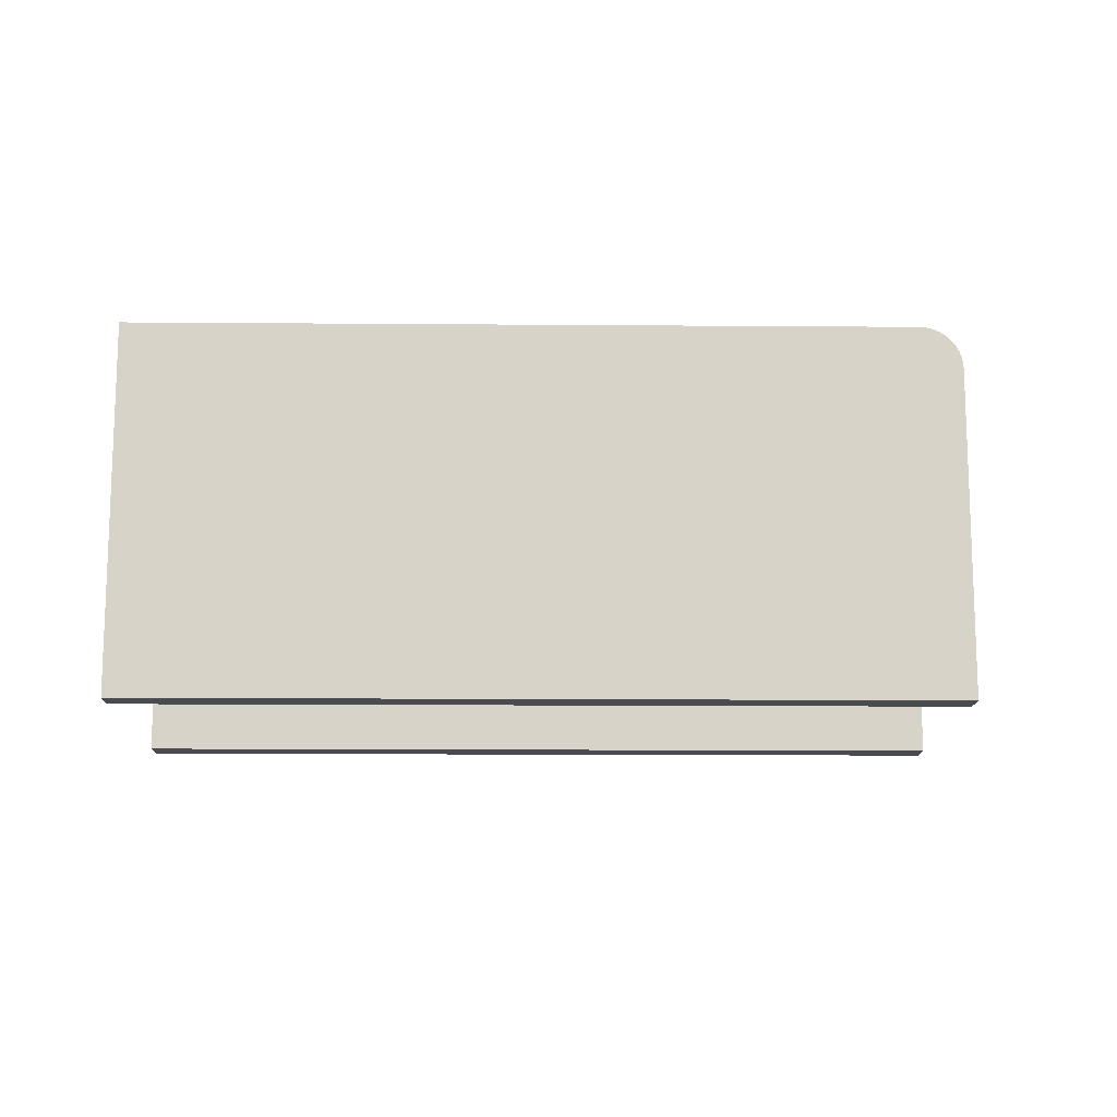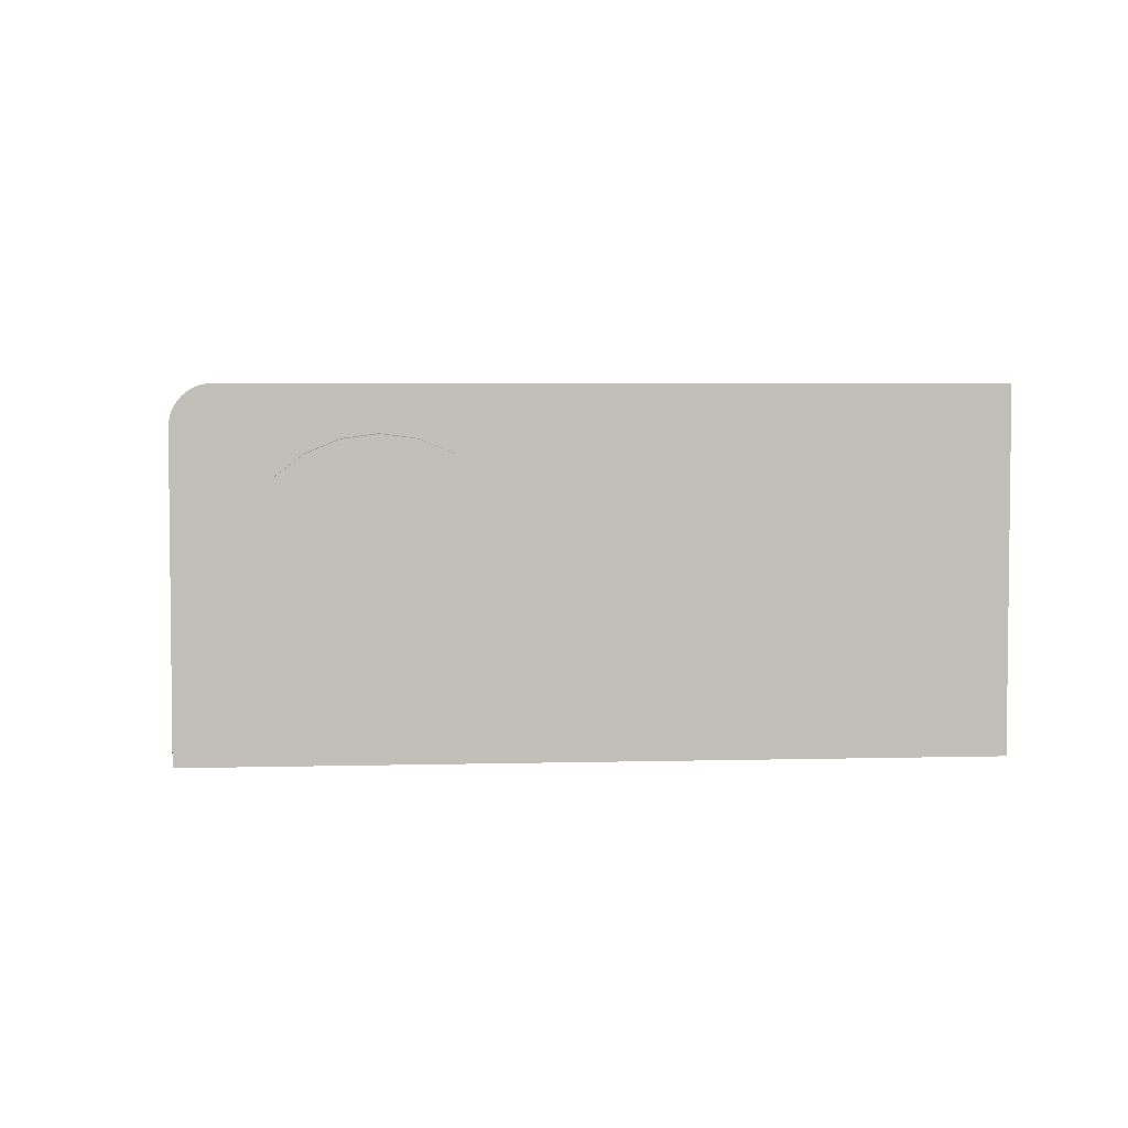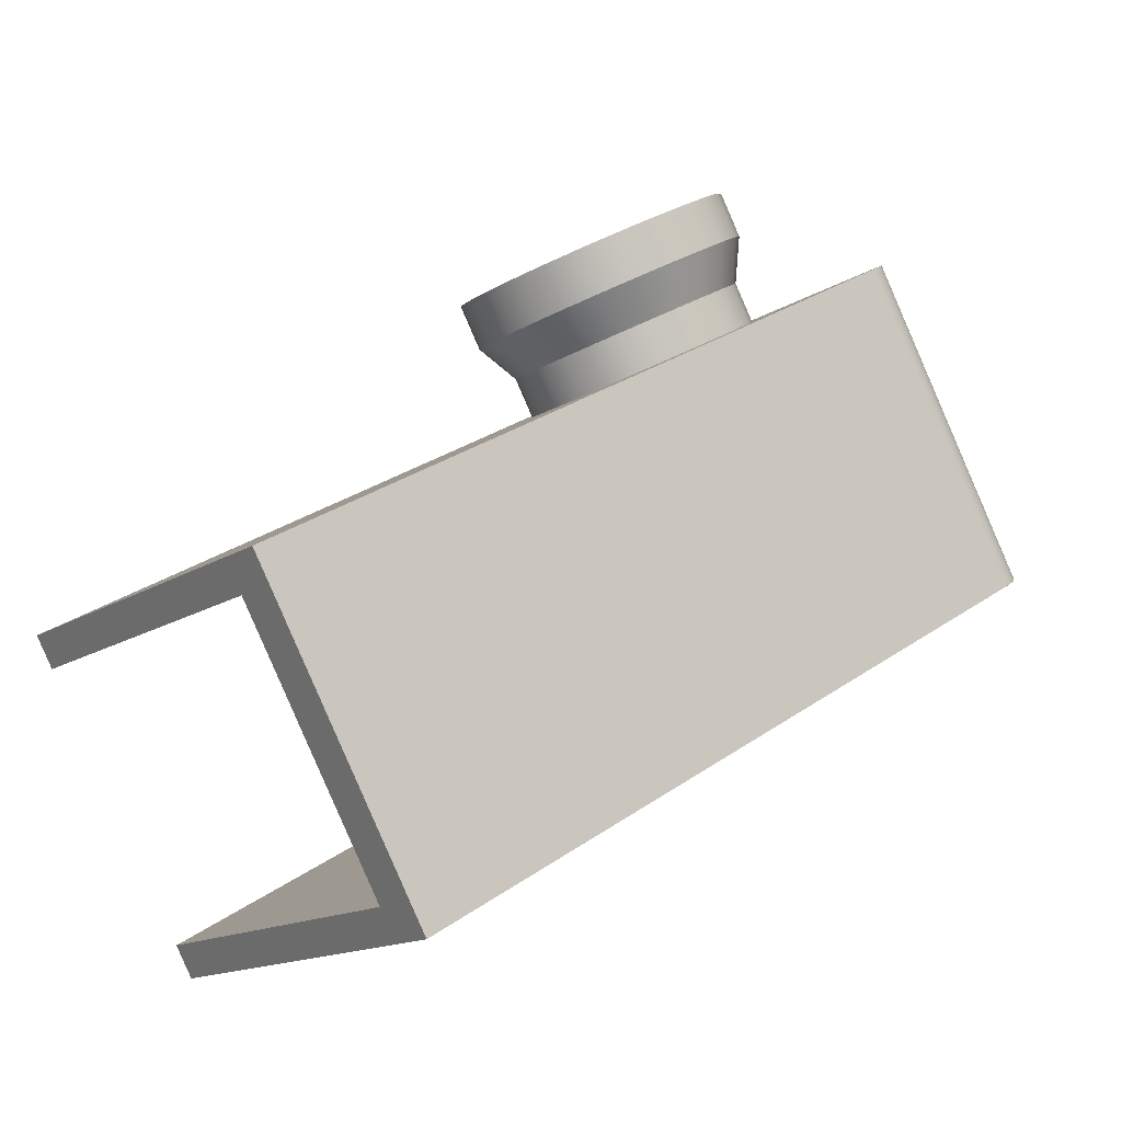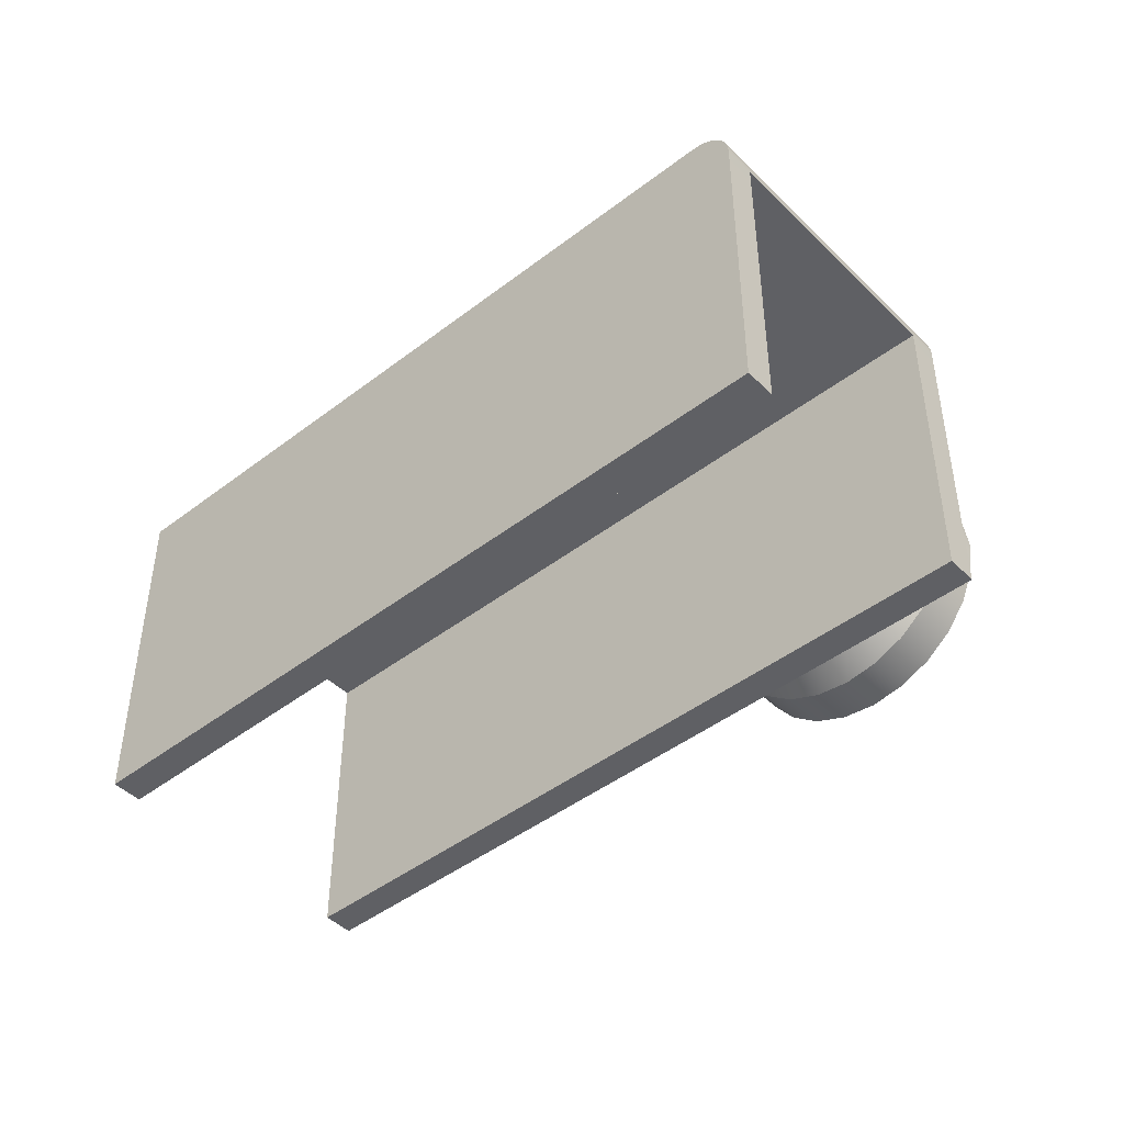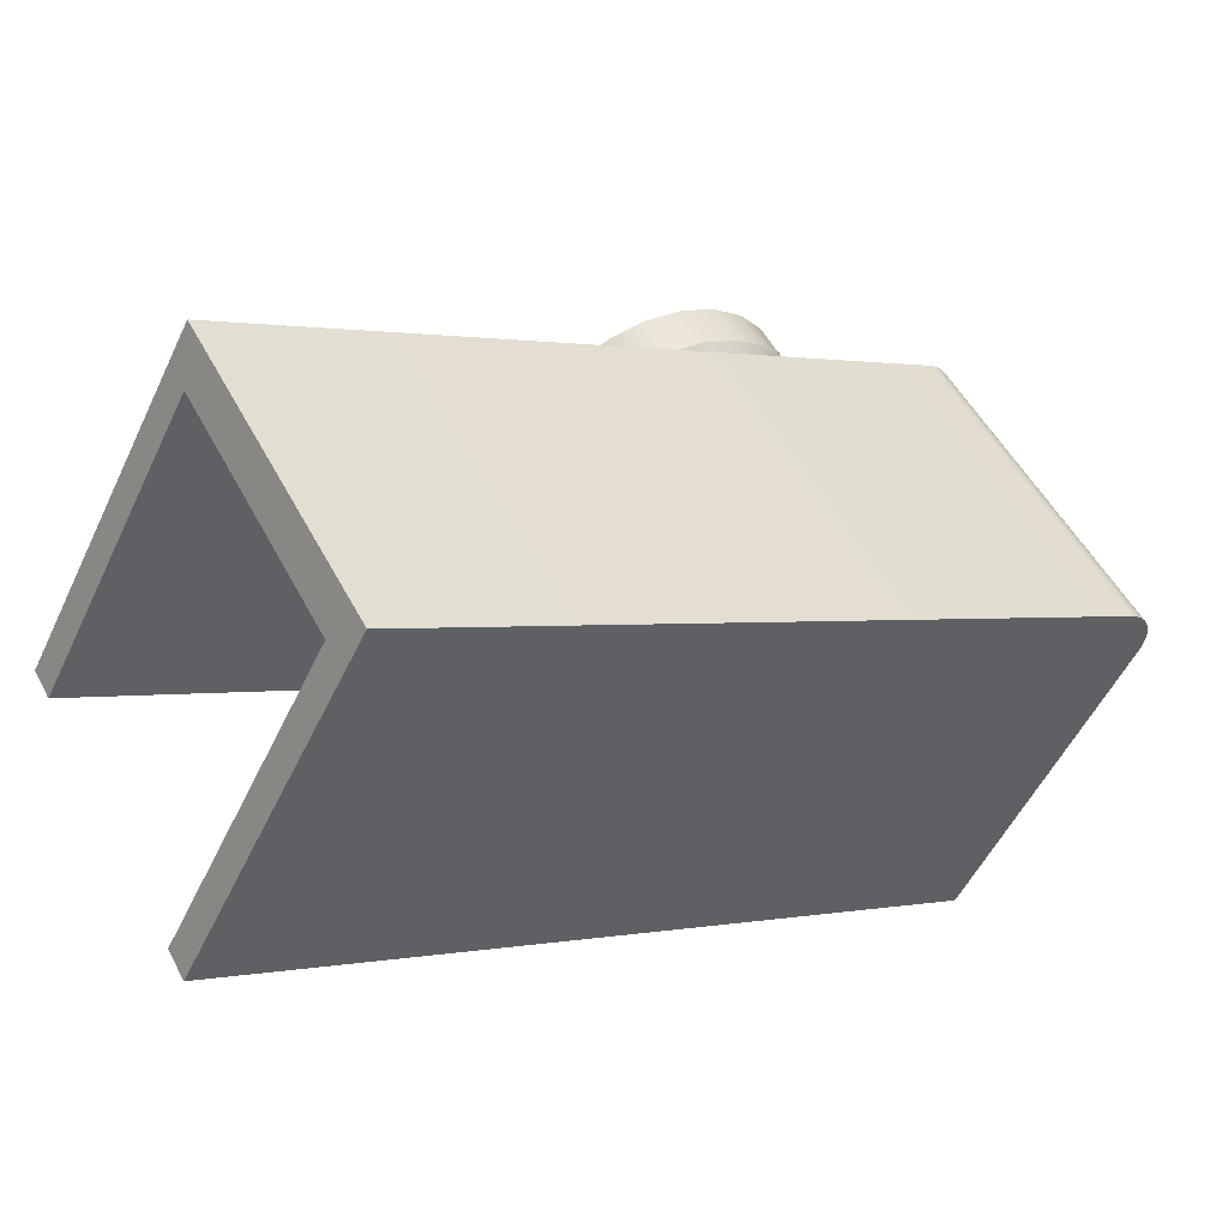
<metadata>
{"format":"obj","ext":"obj","renderer":"f3d","projection":"perspective","resolution":1024,"background":"white","views":[{"elev":-13.8,"azim":-151.0,"up":"+Y"},{"elev":4.2,"azim":24.8,"up":"+Y"},{"elev":-15.2,"azim":142.7,"up":"+Z"},{"elev":-45.3,"azim":-108.4,"up":"+Y"},{"elev":-52.8,"azim":155.0,"up":"+Z"}]}
</metadata>
<code>
o mesh8/mesh8-geometry#mesh8-geometry
v -0.04406 -0.2158 0.1261
v -0.04501 -0.2163 0.1325
v -0.04754 -0.2163 0.1281
v -0.04153 -0.2158 0.1305
v -0.0485 -0.2158 0.1345
v -0.04982 -0.2139 0.1242
v -0.04082 -0.2142 0.1242
v -0.05103 -0.2158 0.1301
v -0.04687 -0.2135 0.1225
v -0.05278 -0.2135 0.1259
v -0.03828 -0.2142 0.1286
v -0.04412 -0.2122 0.1209
v -0.05174 -0.2142 0.1364
v -0.04915 -0.2135 0.1185
v -0.0521 -0.2139 0.1202
v -0.03803 -0.2117 0.1226
v -0.04176 -0.2101 0.1195
v -0.05427 -0.2142 0.132
v -0.05553 -0.2122 0.1275
v -0.0464 -0.2122 0.1169
v -0.05505 -0.2135 0.1219
v -0.0355 -0.2117 0.127
v -0.04404 -0.2101 0.1156
v -0.05453 -0.2117 0.138
v -0.0715 -0.2215 0.1314
v 0.008326 -0.2215 0.08533
v -0.03336 -0.2085 0.1258
v -0.03589 -0.2085 0.1214
v -0.05789 -0.2101 0.1288
v -0.03995 -0.2073 0.1185
v -0.05706 -0.2117 0.1336
v -0.05781 -0.2122 0.1235
v 0.008326 -0.18 0.08533
v -0.04223 -0.2073 0.1145
v -0.0592 -0.2085 0.1348
v 0.006499 -0.2215 0.08216
v -0.06017 -0.2101 0.1249
v -0.03202 -0.2048 0.125
v -0.05667 -0.2085 0.1392
v -0.03455 -0.2048 0.1206
v -0.0597 -0.2073 0.1299
v -0.03881 -0.2042 0.1178
v -0.07333 -0.2215 0.1282
v 0.006499 -0.1847 0.08216
v -0.04109 -0.2042 0.1139
v -0.06198 -0.2073 0.1259
v -0.06054 -0.2048 0.1356
v -0.06084 -0.2042 0.1305
v -0.07333 -0.1847 0.1282
v -0.01041 -0.18 0.05287
v -0.0407 -0.2008 0.1136
v -0.0715 -0.1847 0.1314
v -0.03156 -0.2008 0.1247
v -0.05801 -0.2048 0.14
v -0.03409 -0.2008 0.1203
v -0.06312 -0.2042 0.1266
v -0.03842 -0.2008 0.1176
v -0.008585 -0.1847 0.05604
v -0.08614 -0.18 0.09659
v -0.04109 -0.1974 0.1139
v -0.061 -0.2008 0.1359
v -0.06123 -0.2008 0.1307
v -0.06351 -0.2008 0.1268
v -0.0902 -0.1841 0.09894
v -0.08841 -0.1847 0.1021
v -0.01041 -0.2215 0.05287
v -0.0674 -0.18 0.129
v -0.08667 -0.18 0.0969
v -0.04223 -0.1942 0.1145
v -0.03881 -0.1974 0.1178
v -0.03202 -0.1967 0.125
v -0.05847 -0.2008 0.1403
v -0.03455 -0.1967 0.1206
v -0.07146 -0.1841 0.1314
v -0.08841 -0.2215 0.1021
v -0.008585 -0.2215 0.05604
v -0.09024 -0.1847 0.09896
v -0.06794 -0.18 0.1294
v -0.0872 -0.1802 0.0972
v -0.04404 -0.1915 0.1156
v -0.03995 -0.1942 0.1185
v -0.06312 -0.1974 0.1266
v -0.06054 -0.1967 0.1356
v -0.06084 -0.1974 0.1305
v -0.0901 -0.1835 0.09888
v -0.09024 -0.2215 0.09896
v -0.06846 -0.1802 0.1297
v -0.08771 -0.1804 0.0975
v -0.0464 -0.1894 0.1169
v -0.04176 -0.1915 0.1195
v -0.03589 -0.193 0.1214
v -0.06198 -0.1942 0.1259
v -0.03336 -0.193 0.1258
v -0.05801 -0.1967 0.14
v -0.0521 -0.1876 0.1202
v -0.07136 -0.1835 0.1313
v -0.06897 -0.1804 0.13
v -0.08819 -0.1806 0.09777
v -0.04915 -0.188 0.1185
v -0.0597 -0.1942 0.1299
v -0.03803 -0.1898 0.1226
v -0.06017 -0.1915 0.1249
v -0.0592 -0.193 0.1348
v -0.05505 -0.188 0.1219
v -0.07119 -0.1829 0.1312
v -0.08992 -0.1829 0.09878
v -0.06945 -0.1806 0.1302
v -0.08863 -0.181 0.09803
v -0.04412 -0.1894 0.1209
v -0.05789 -0.1915 0.1288
v -0.04082 -0.1873 0.1242
v -0.0355 -0.1898 0.127
v -0.05781 -0.1894 0.1235
v -0.05667 -0.193 0.1392
v -0.04687 -0.188 0.1225
v -0.04982 -0.1876 0.1242
v -0.07095 -0.1824 0.1311
v -0.08969 -0.1824 0.09864
v -0.06989 -0.181 0.1305
v -0.08904 -0.1814 0.09826
v -0.05553 -0.1894 0.1275
v -0.05706 -0.1898 0.1336
v -0.05278 -0.188 0.1259
v -0.07065 -0.1818 0.1309
v -0.08939 -0.1818 0.09847
v -0.0703 -0.1814 0.1307
v -0.04406 -0.1858 0.1261
v -0.03828 -0.1873 0.1286
v -0.05453 -0.1898 0.138
v -0.04754 -0.1852 0.1281
v -0.05427 -0.1873 0.132
v -0.05103 -0.1858 0.1301
v -0.05174 -0.1873 0.1364
v -0.04153 -0.1858 0.1305
v -0.04501 -0.1852 0.1325
v -0.0485 -0.1858 0.1345
f 1 2 3
f 2 1 4
f 5 3 2
f 6 1 3
f 7 4 1
f 4 5 2
f 3 5 8
f 1 6 9
f 3 10 6
f 4 7 11
f 1 12 7
f 5 4 11
f 13 8 5
f 10 3 8
f 9 10 6
f 6 14 9
f 12 1 9
f 10 15 6
f 16 11 7
f 17 7 12
f 5 11 13
f 8 13 18
f 8 19 10
f 10 9 12
f 14 6 15
f 20 9 14
f 9 20 12
f 15 10 21
f 11 16 22
f 7 17 16
f 19 12 17
f 12 23 17
f 13 11 22
f 24 18 13
f 19 8 18
f 10 12 19
f 19 21 10
f 25 14 15
f 14 26 20
f 23 12 20
f 21 25 15
f 16 27 22
f 17 28 16
f 19 17 29
f 23 30 17
f 13 22 24
f 18 24 31
f 18 29 19
f 21 19 32
f 26 14 25
f 20 26 33
f 20 33 23
f 32 25 21
f 27 16 28
f 24 22 27
f 28 17 30
f 29 17 30
f 29 32 19
f 30 23 34
f 24 35 31
f 29 18 31
f 25 36 26
f 36 33 26
f 23 33 34
f 37 25 32
f 28 38 27
f 24 27 39
f 30 40 28
f 29 30 41
f 32 29 37
f 34 42 30
f 35 24 39
f 41 31 35
f 31 41 29
f 36 25 43
f 33 36 44
f 34 33 45
f 46 25 37
f 38 28 40
f 39 27 38
f 40 30 42
f 41 30 42
f 46 29 41
f 29 46 37
f 42 34 45
f 39 47 35
f 35 48 41
f 25 49 43
f 49 36 43
f 36 49 44
f 33 44 50
f 45 33 51
f 25 46 52
f 40 53 38
f 39 38 54
f 42 55 40
f 41 42 48
f 41 56 46
f 45 57 42
f 47 39 54
f 48 35 47
f 56 41 48
f 49 25 52
f 49 58 44
f 50 44 58
f 59 33 50
f 51 33 60
f 57 45 51
f 52 46 56
f 53 40 55
f 54 38 53
f 55 42 57
f 48 42 57
f 54 61 47
f 47 62 48
f 48 63 56
f 52 64 49
f 58 49 65
f 50 58 66
f 33 59 67
f 50 68 59
f 60 33 69
f 70 51 60
f 51 70 57
f 52 56 63
f 55 71 53
f 54 53 72
f 57 73 55
f 48 57 62
f 61 54 72
f 62 47 61
f 63 48 62
f 64 52 74
f 49 64 65
f 75 58 65
f 66 58 76
f 66 77 50
f 68 67 59
f 78 33 67
f 50 79 68
f 69 33 80
f 81 60 69
f 60 81 70
f 62 57 70
f 73 57 70
f 52 63 82
f 71 55 73
f 72 53 71
f 72 83 61
f 61 84 62
f 62 82 63
f 52 33 74
f 74 85 64
f 65 64 77
f 58 75 76
f 77 75 65
f 75 66 76
f 77 66 86
f 50 77 64
f 67 68 78
f 87 33 78
f 50 88 79
f 79 78 68
f 80 33 89
f 90 69 80
f 69 90 81
f 84 70 81
f 91 70 81
f 62 70 84
f 70 91 73
f 52 82 92
f 73 93 71
f 72 71 94
f 83 72 94
f 84 61 83
f 82 62 84
f 95 33 52
f 74 33 96
f 85 74 96
f 50 64 85
f 75 77 86
f 66 75 86
f 97 33 87
f 78 79 87
f 50 98 88
f 88 87 79
f 89 33 99
f 89 90 80
f 100 81 90
f 101 81 90
f 84 81 100
f 81 101 91
f 93 73 91
f 84 92 82
f 52 92 102
f 94 71 93
f 94 103 83
f 83 100 84
f 99 33 95
f 52 104 95
f 96 33 105
f 96 106 85
f 50 85 106
f 107 33 97
f 87 88 97
f 50 108 98
f 98 97 88
f 99 109 89
f 90 89 109
f 100 90 110
f 90 111 101
f 92 84 100
f 112 91 101
f 91 112 93
f 100 102 92
f 52 102 113
f 94 93 114
f 103 94 114
f 100 83 103
f 95 115 99
f 52 113 104
f 104 116 95
f 105 33 117
f 106 96 105
f 50 106 118
f 119 33 107
f 97 98 107
f 50 120 108
f 108 107 98
f 109 99 115
f 110 90 109
f 111 90 109
f 102 100 110
f 103 110 100
f 111 112 101
f 114 93 112
f 102 121 113
f 114 122 103
f 115 95 116
f 113 123 104
f 116 104 123
f 117 33 124
f 118 105 117
f 105 118 106
f 50 118 125
f 126 33 119
f 107 108 119
f 50 125 120
f 120 119 108
f 121 109 115
f 127 109 115
f 110 109 121
f 109 127 111
f 121 102 110
f 110 103 122
f 112 111 128
f 114 112 129
f 123 113 121
f 122 114 129
f 123 115 116
f 116 127 115
f 123 130 116
f 124 33 126
f 125 117 124
f 117 125 118
f 119 120 126
f 124 120 125
f 121 115 123
f 110 131 121
f 127 128 111
f 131 110 122
f 129 112 128
f 121 132 123
f 133 122 129
f 127 116 130
f 130 123 132
f 120 124 126
f 132 121 131
f 128 127 134
f 122 133 131
f 129 128 133
f 130 134 127
f 132 135 130
f 131 136 132
f 133 128 134
f 136 131 133
f 134 130 135
f 135 132 136
f 133 134 136
f 136 134 135
f 3 2 1
f 4 1 2
f 2 3 5
f 3 1 6
f 1 4 7
f 2 5 4
f 8 5 3
f 9 6 1
f 6 10 3
f 11 7 4
f 7 12 1
f 11 4 5
f 5 8 13
f 8 3 10
f 6 10 9
f 9 14 6
f 9 1 12
f 6 15 10
f 7 11 16
f 12 7 17
f 13 11 5
f 18 13 8
f 10 19 8
f 12 9 10
f 15 6 14
f 14 9 20
f 12 20 9
f 21 10 15
f 22 16 11
f 16 17 7
f 17 12 19
f 17 23 12
f 22 11 13
f 13 18 24
f 18 8 19
f 19 12 10
f 10 21 19
f 15 14 25
f 20 26 14
f 20 12 23
f 15 25 21
f 22 27 16
f 16 28 17
f 29 17 19
f 17 30 23
f 24 22 13
f 31 24 18
f 19 29 18
f 32 19 21
f 25 14 26
f 33 26 20
f 23 33 20
f 21 25 32
f 28 16 27
f 27 22 24
f 30 17 28
f 30 17 29
f 19 32 29
f 34 23 30
f 31 35 24
f 31 18 29
f 26 36 25
f 26 33 36
f 34 33 23
f 32 25 37
f 27 38 28
f 39 27 24
f 28 40 30
f 41 30 29
f 37 29 32
f 30 42 34
f 39 24 35
f 35 31 41
f 29 41 31
f 43 25 36
f 44 36 33
f 45 33 34
f 37 25 46
f 40 28 38
f 38 27 39
f 42 30 40
f 42 30 41
f 41 29 46
f 37 46 29
f 45 34 42
f 35 47 39
f 41 48 35
f 43 49 25
f 43 36 49
f 44 49 36
f 50 44 33
f 51 33 45
f 52 46 25
f 38 53 40
f 54 38 39
f 40 55 42
f 48 42 41
f 46 56 41
f 42 57 45
f 54 39 47
f 47 35 48
f 48 41 56
f 52 25 49
f 44 58 49
f 58 44 50
f 50 33 59
f 60 33 51
f 51 45 57
f 56 46 52
f 55 40 53
f 53 38 54
f 57 42 55
f 57 42 48
f 47 61 54
f 48 62 47
f 56 63 48
f 49 64 52
f 65 49 58
f 66 58 50
f 67 59 33
f 59 68 50
f 69 33 60
f 60 51 70
f 57 70 51
f 63 56 52
f 53 71 55
f 72 53 54
f 55 73 57
f 62 57 48
f 72 54 61
f 61 47 62
f 62 48 63
f 74 52 64
f 65 64 49
f 65 58 75
f 76 58 66
f 50 77 66
f 59 67 68
f 67 33 78
f 68 79 50
f 80 33 69
f 69 60 81
f 70 81 60
f 70 57 62
f 70 57 73
f 82 63 52
f 73 55 71
f 71 53 72
f 61 83 72
f 62 84 61
f 63 82 62
f 74 33 52
f 64 85 74
f 77 64 65
f 76 75 58
f 65 75 77
f 76 66 75
f 86 66 77
f 64 77 50
f 78 68 67
f 78 33 87
f 79 88 50
f 68 78 79
f 89 33 80
f 80 69 90
f 81 90 69
f 81 70 84
f 81 70 91
f 84 70 62
f 73 91 70
f 92 82 52
f 71 93 73
f 94 71 72
f 94 72 83
f 83 61 84
f 84 62 82
f 52 33 95
f 96 33 74
f 96 74 85
f 85 64 50
f 86 77 75
f 86 75 66
f 87 33 97
f 87 79 78
f 88 98 50
f 79 87 88
f 99 33 89
f 80 90 89
f 90 81 100
f 90 81 101
f 100 81 84
f 91 101 81
f 91 73 93
f 82 92 84
f 102 92 52
f 93 71 94
f 83 103 94
f 84 100 83
f 95 33 99
f 95 104 52
f 105 33 96
f 85 106 96
f 106 85 50
f 97 33 107
f 97 88 87
f 98 108 50
f 88 97 98
f 89 109 99
f 109 89 90
f 110 90 100
f 101 111 90
f 100 84 92
f 101 91 112
f 93 112 91
f 92 102 100
f 113 102 52
f 114 93 94
f 114 94 103
f 103 83 100
f 99 115 95
f 104 113 52
f 95 116 104
f 117 33 105
f 105 96 106
f 118 106 50
f 107 33 119
f 107 98 97
f 108 120 50
f 98 107 108
f 115 99 109
f 109 90 110
f 109 90 111
f 110 100 102
f 100 110 103
f 101 112 111
f 112 93 114
f 113 121 102
f 103 122 114
f 116 95 115
f 104 123 113
f 123 104 116
f 124 33 117
f 117 105 118
f 106 118 105
f 125 118 50
f 119 33 126
f 119 108 107
f 120 125 50
f 108 119 120
f 115 109 121
f 115 109 127
f 121 109 110
f 111 127 109
f 110 102 121
f 122 103 110
f 128 111 112
f 129 112 114
f 121 113 123
f 129 114 122
f 116 115 123
f 115 127 116
f 116 130 123
f 126 33 124
f 124 117 125
f 118 125 117
f 126 120 119
f 125 120 124
f 123 115 121
f 121 131 110
f 111 128 127
f 122 110 131
f 128 112 129
f 123 132 121
f 129 122 133
f 130 116 127
f 132 123 130
f 126 124 120
f 131 121 132
f 134 127 128
f 131 133 122
f 133 128 129
f 127 134 130
f 130 135 132
f 132 136 131
f 134 128 133
f 133 131 136
f 135 130 134
f 136 132 135
f 136 134 133
f 135 134 136

</code>
